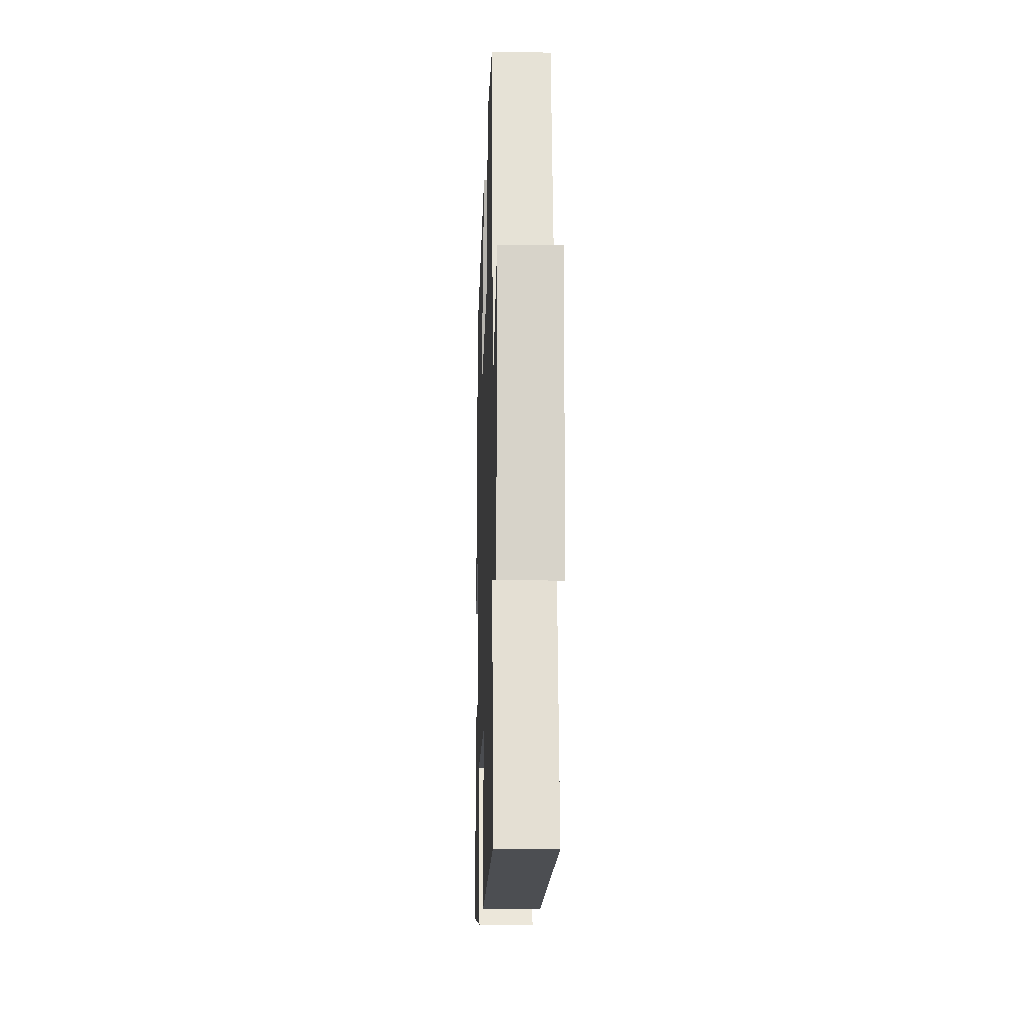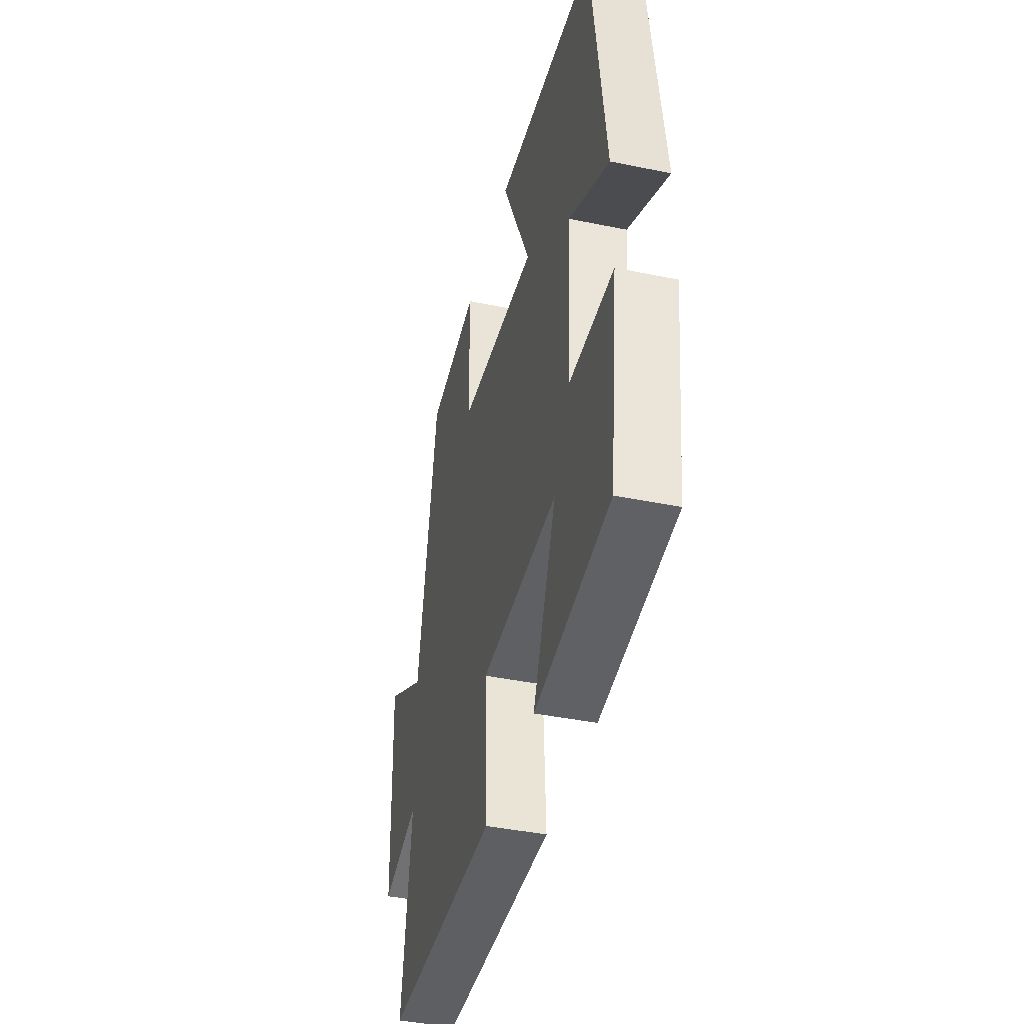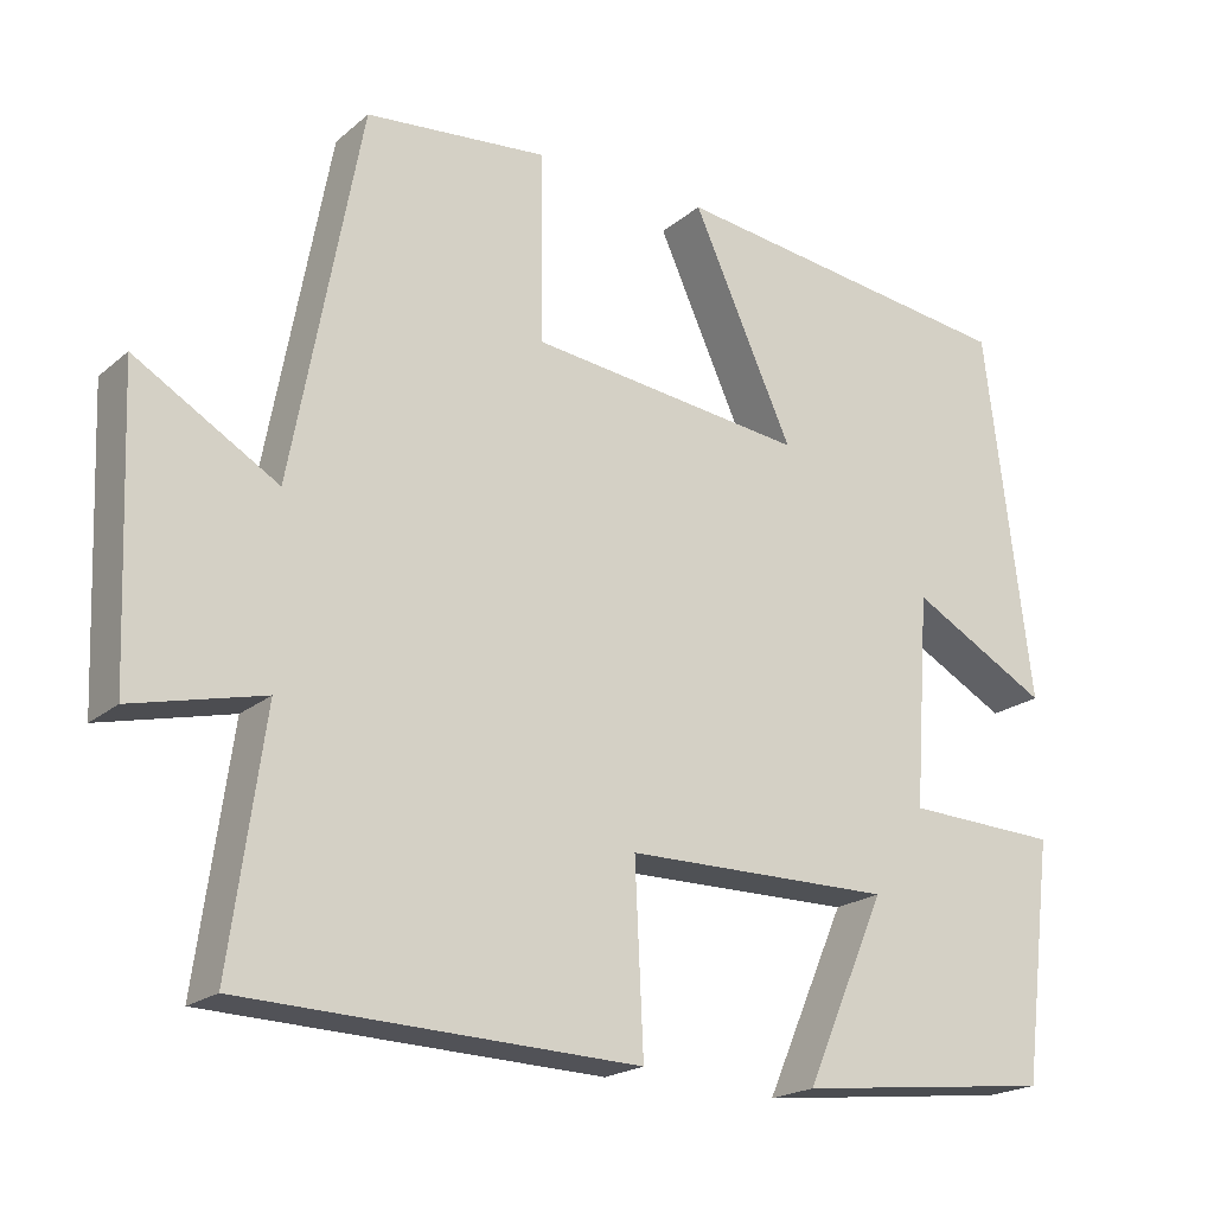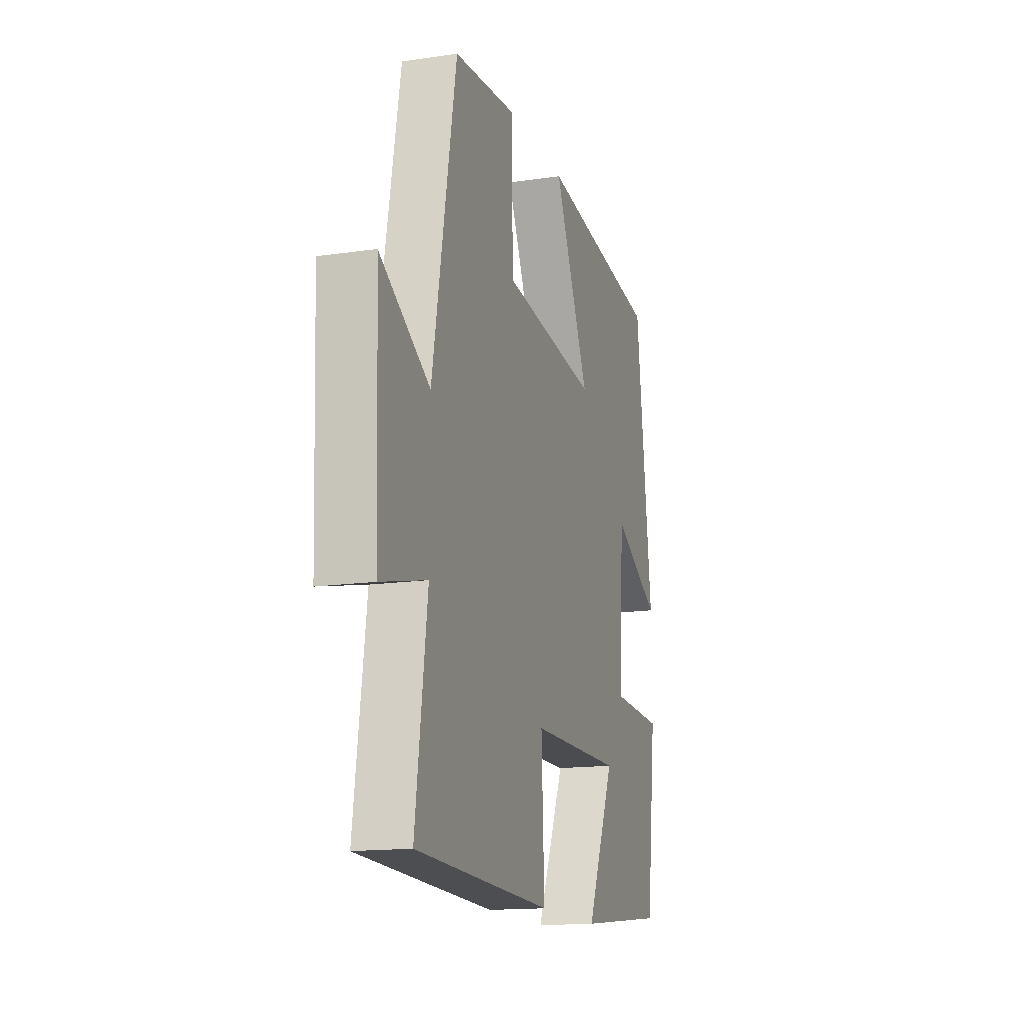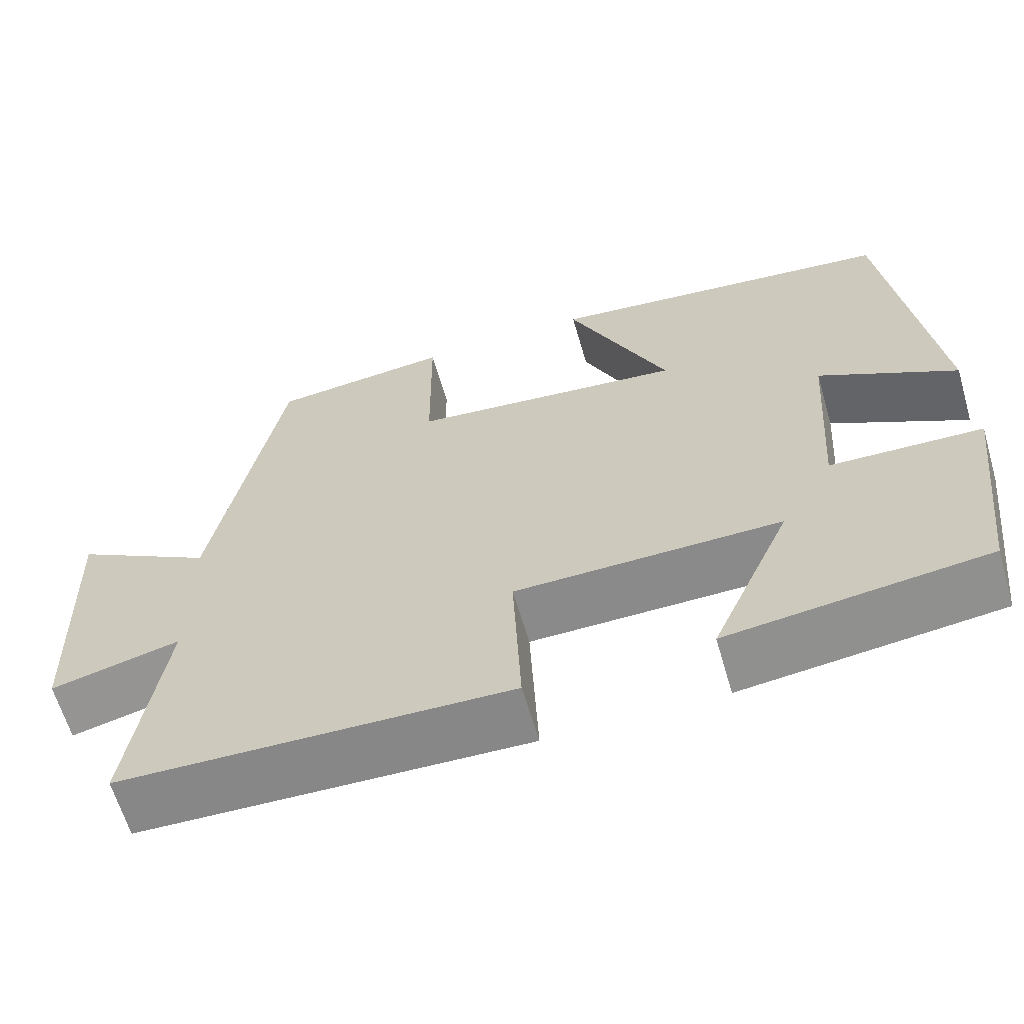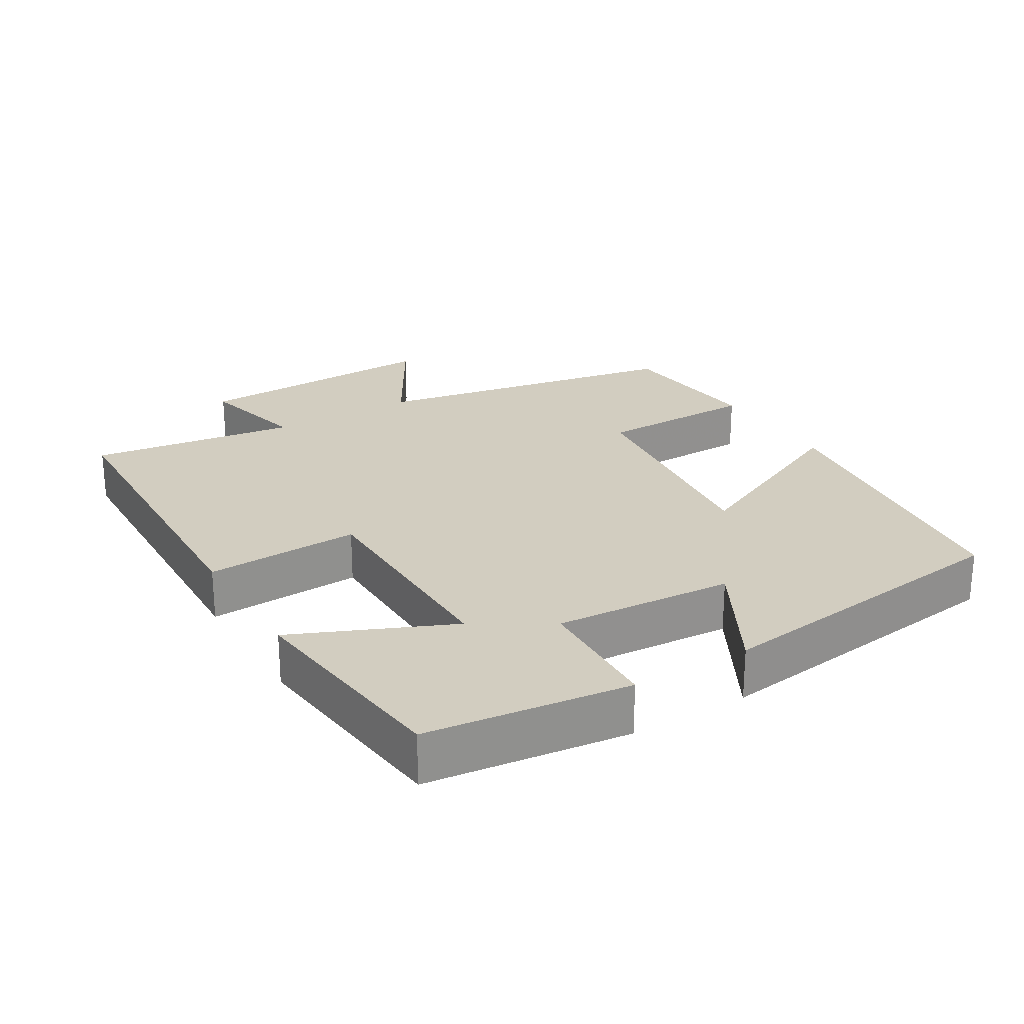
<metadata>
{"format":"obj","ext":"obj","renderer":"f3d","projection":"perspective","resolution":1024,"background":"white","views":[{"elev":-15.0,"azim":88.1,"up":"+Z"},{"elev":-41.9,"azim":-103.9,"up":"+Z"},{"elev":-20.2,"azim":145.8,"up":"+Z"},{"elev":-15.2,"azim":107.4,"up":"+Z"},{"elev":-63.3,"azim":-163.7,"up":"+Z"},{"elev":24.6,"azim":-121.2,"up":"+Y"}]}
</metadata>
<code>
v -0.444 0.07 0.444
v -0.017 0.07 0.5
v -0.139 0.07 0.232
v 0.195 0.07 0.272
v 0.197 0.07 0.5
v 0.417 0.07 0.479
v 0.5 0.07 0.031
v 0.672 0.07 0.133
v 0.658 0.07 -0.225
v 0.5 0.07 -0.187
v 0.541 0.07 -0.483
v 0.065 0.07 -0.5
v 0.075 0.07 -0.279
v -0.249 0.07 -0.277
v -0.151 0.07 -0.5
v -0.464 0.07 -0.465
v -0.5 0.07 -0.176
v -0.315 0.07 -0.168
v -0.333 0.07 0.088
v -0.5 0.07 -0.004
v -0.444 0 0.444
v -0.017 0 0.5
v -0.139 0 0.232
v 0.195 0 0.272
v 0.197 0 0.5
v 0.417 0 0.479
v 0.5 0 0.031
v 0.672 0 0.133
v 0.658 0 -0.225
v 0.5 0 -0.187
v 0.541 0 -0.483
v 0.065 0 -0.5
v 0.075 0 -0.279
v -0.249 0 -0.277
v -0.151 0 -0.5
v -0.464 0 -0.465
v -0.5 0 -0.176
v -0.315 0 -0.168
v -0.333 0 0.088
v -0.5 0 -0.004
f 1 2 3
f 20 1 3
f 19 20 3
f 18 19 3 4
f 16 17 18
f 15 16 18
f 14 15 18
f 13 14 18 4
f 12 13 4
f 11 12 4
f 10 11 4
f 7 8 9 10
f 6 7 10
f 5 6 10
f 4 5 10
f 23 22 21
f 23 21 40
f 23 40 39
f 24 23 39 38
f 38 37 36
f 38 36 35
f 38 35 34
f 24 38 34 33
f 24 33 32
f 24 32 31
f 24 31 30
f 30 29 28 27
f 30 27 26
f 30 26 25
f 30 25 24
f 1 21 22 2
f 2 22 23 3
f 3 23 24 4
f 4 24 25 5
f 5 25 26 6
f 6 26 27 7
f 7 27 28 8
f 8 28 29 9
f 9 29 30 10
f 10 30 31 11
f 11 31 32 12
f 12 32 33 13
f 13 33 34 14
f 14 34 35 15
f 15 35 36 16
f 16 36 37 17
f 17 37 38 18
f 18 38 39 19
f 19 39 40 20
f 20 40 21 1

</code>
